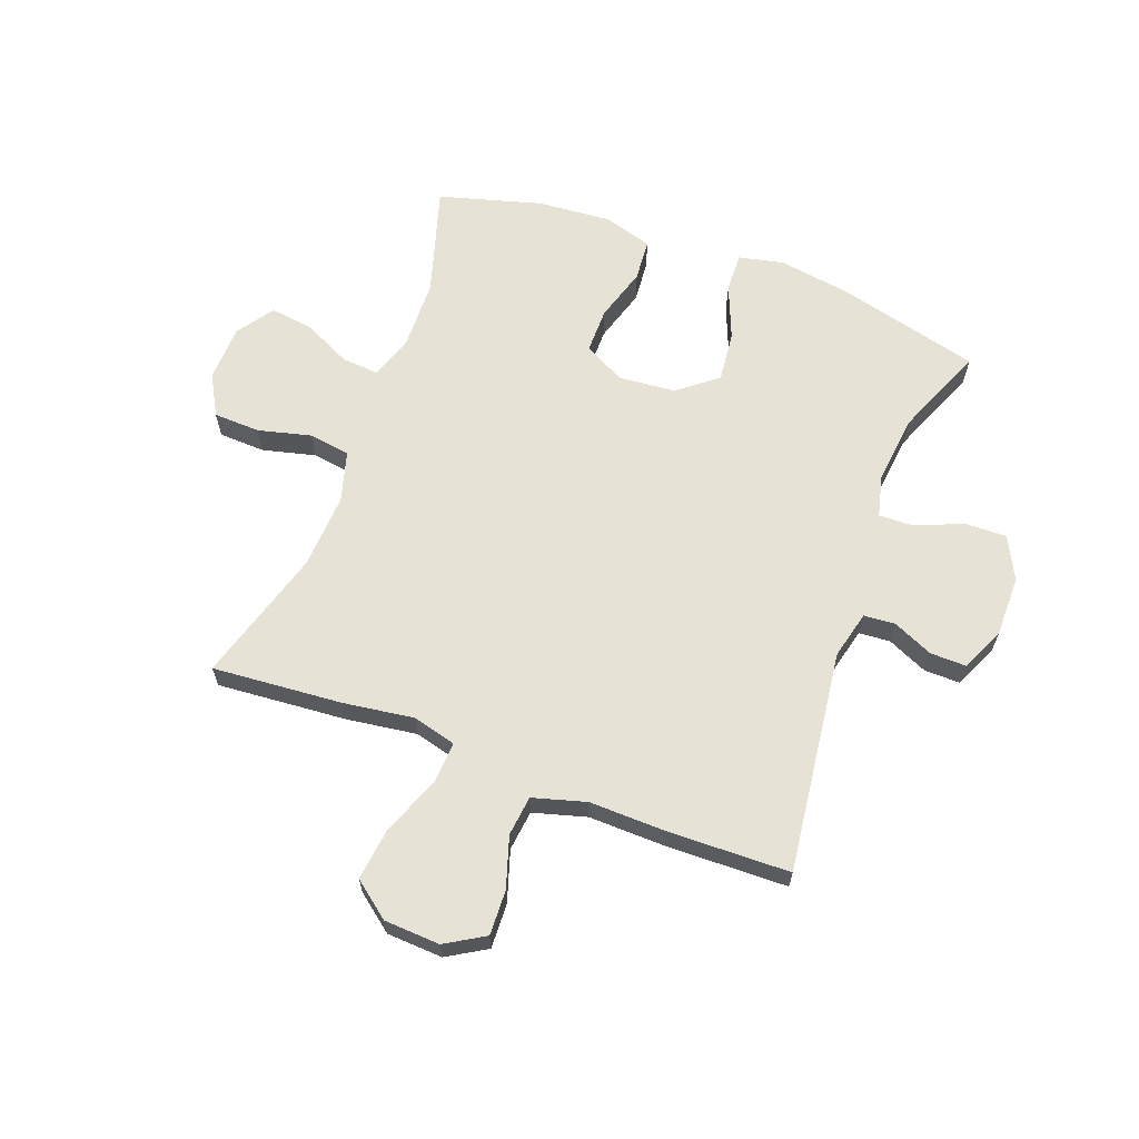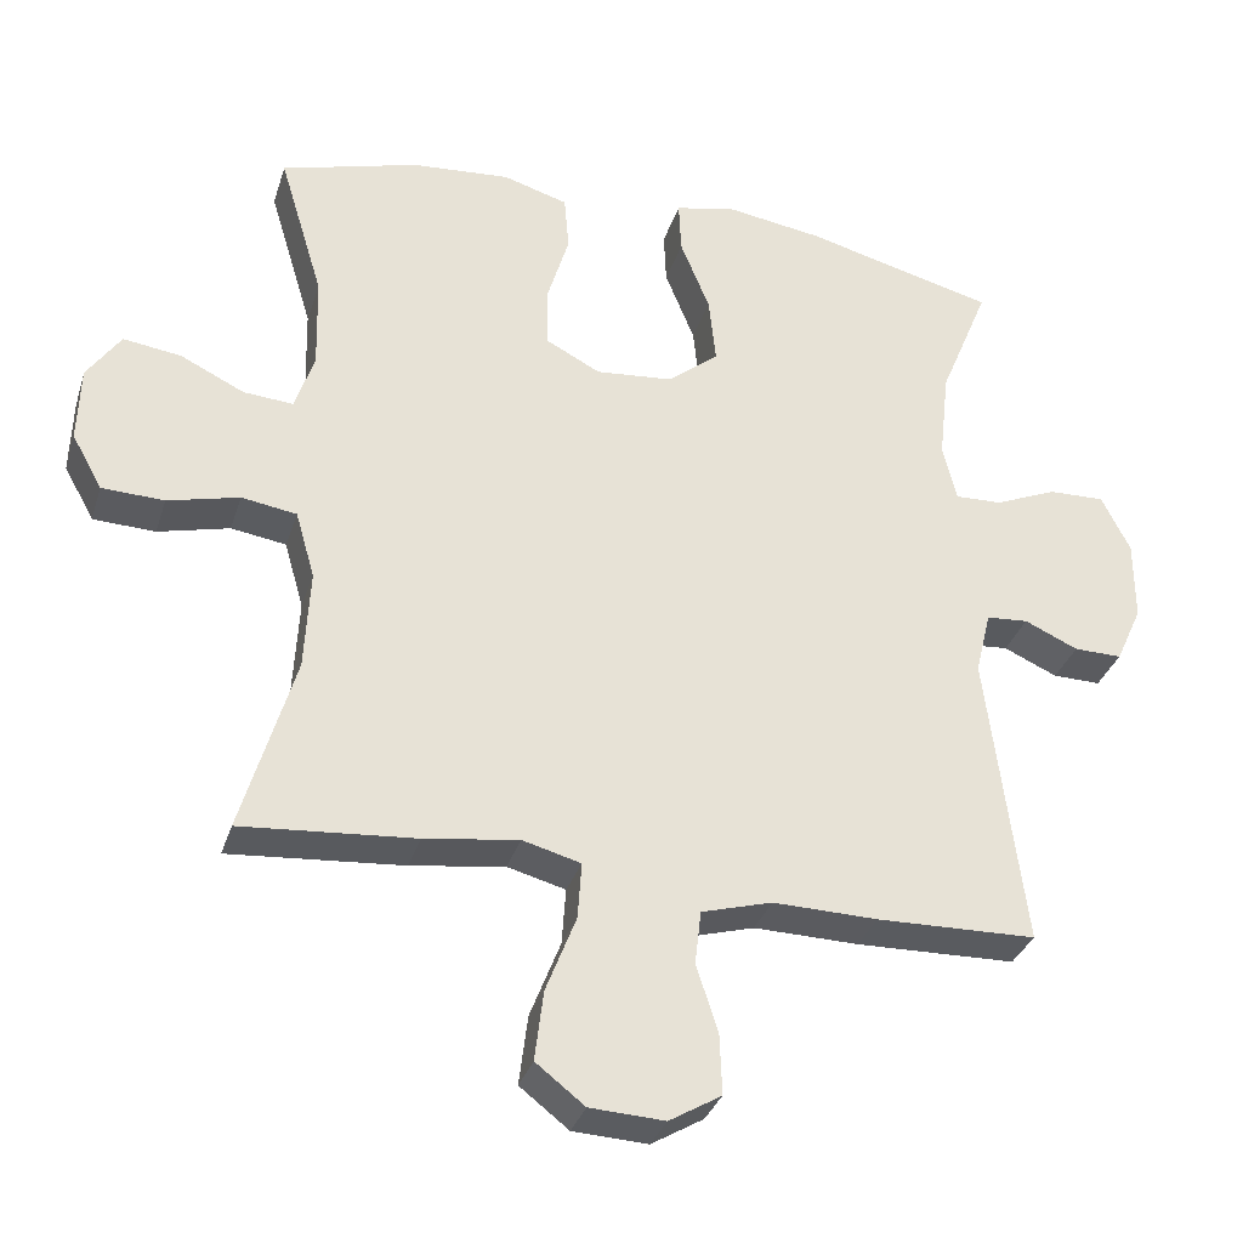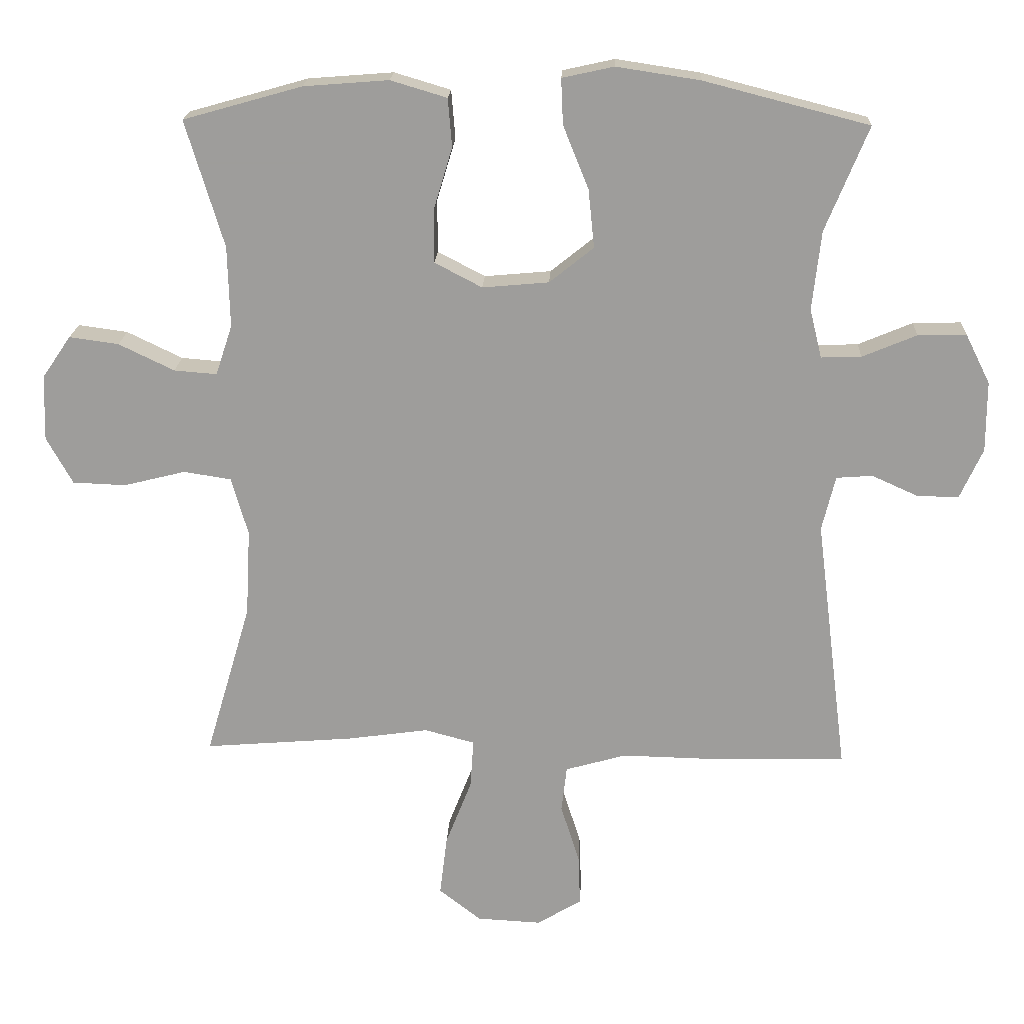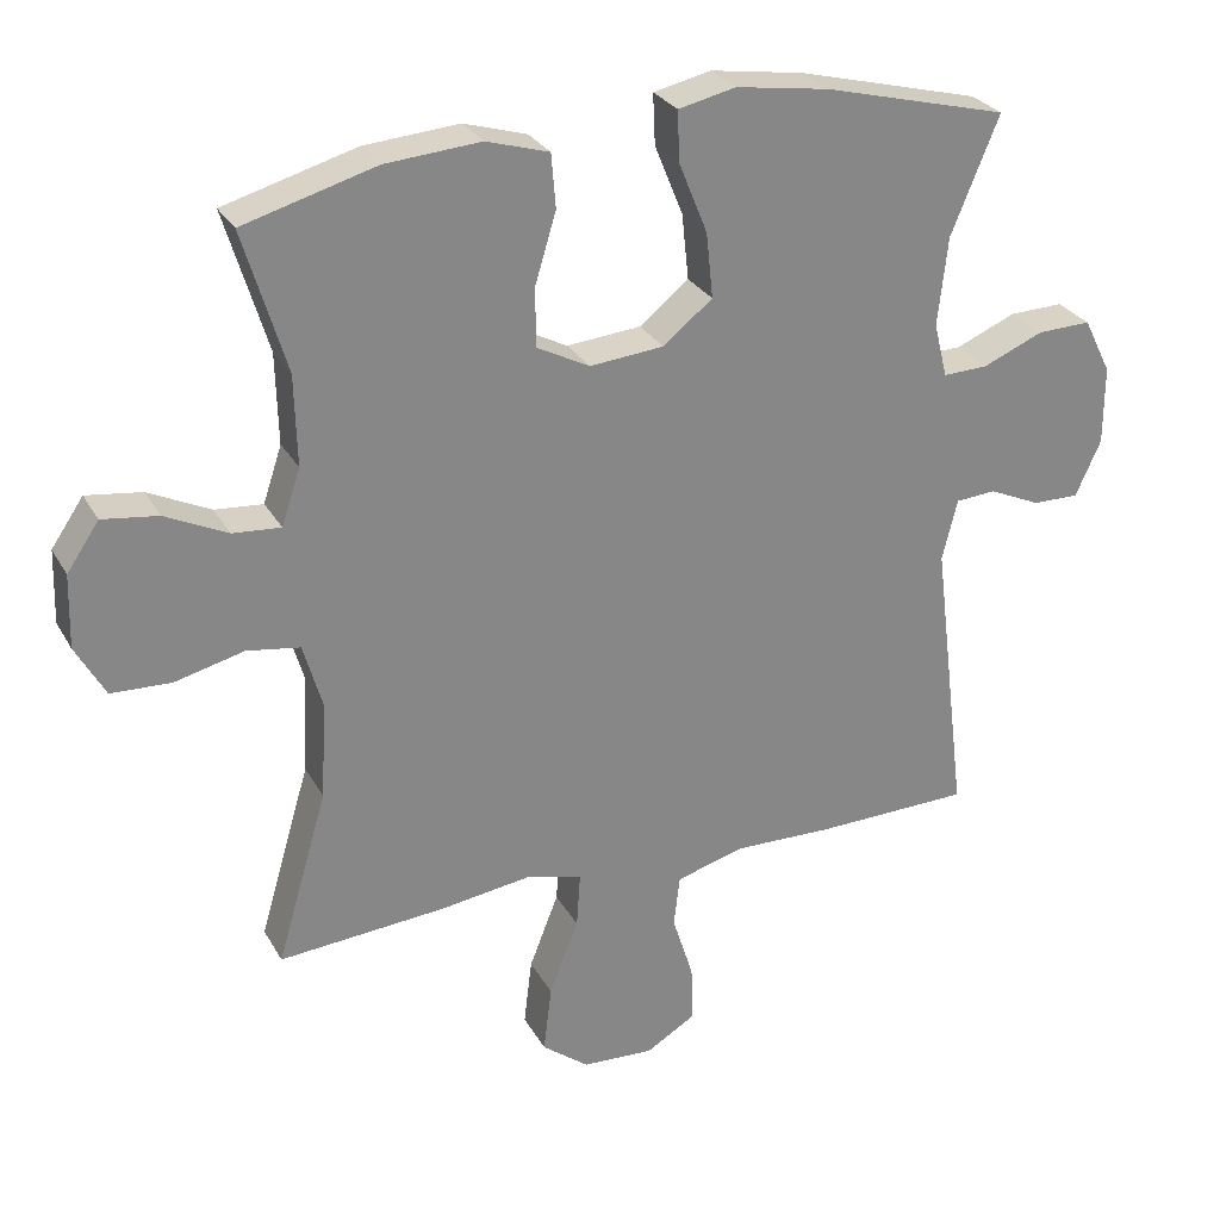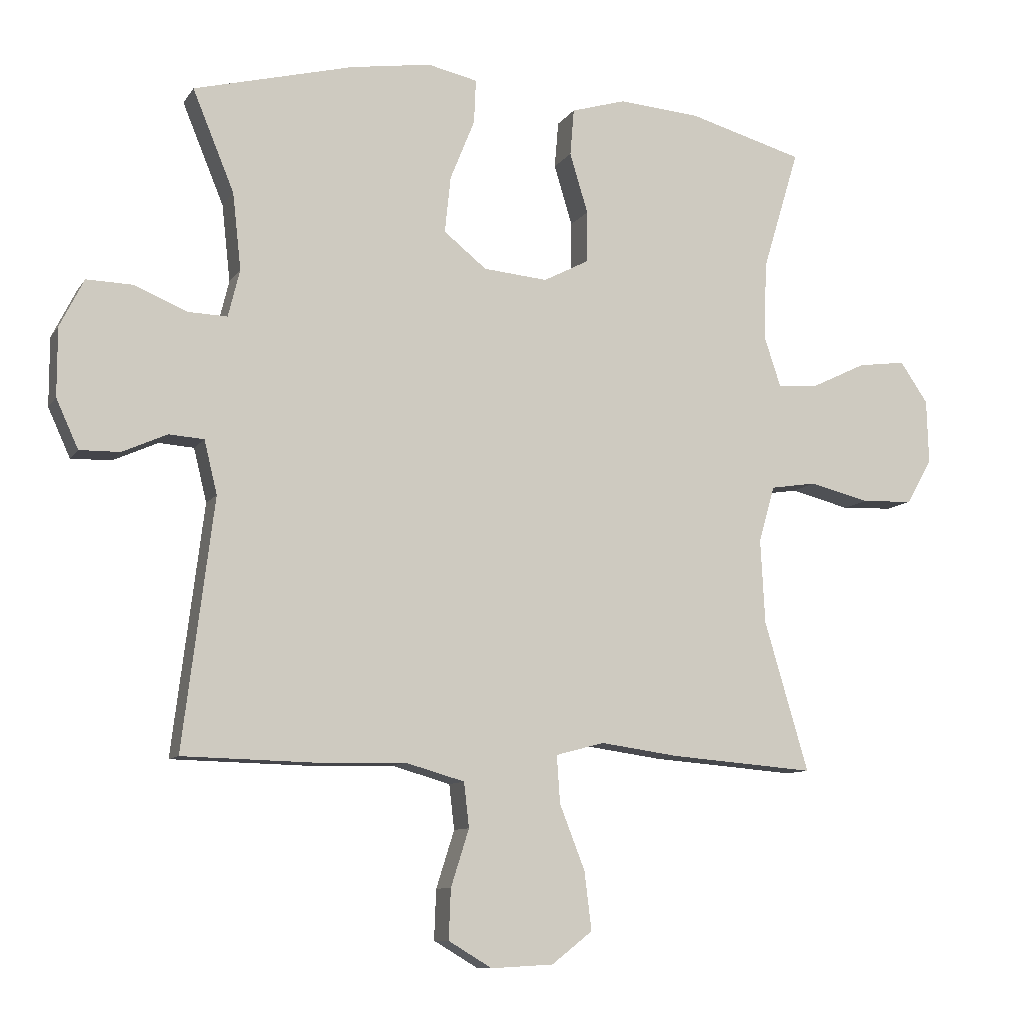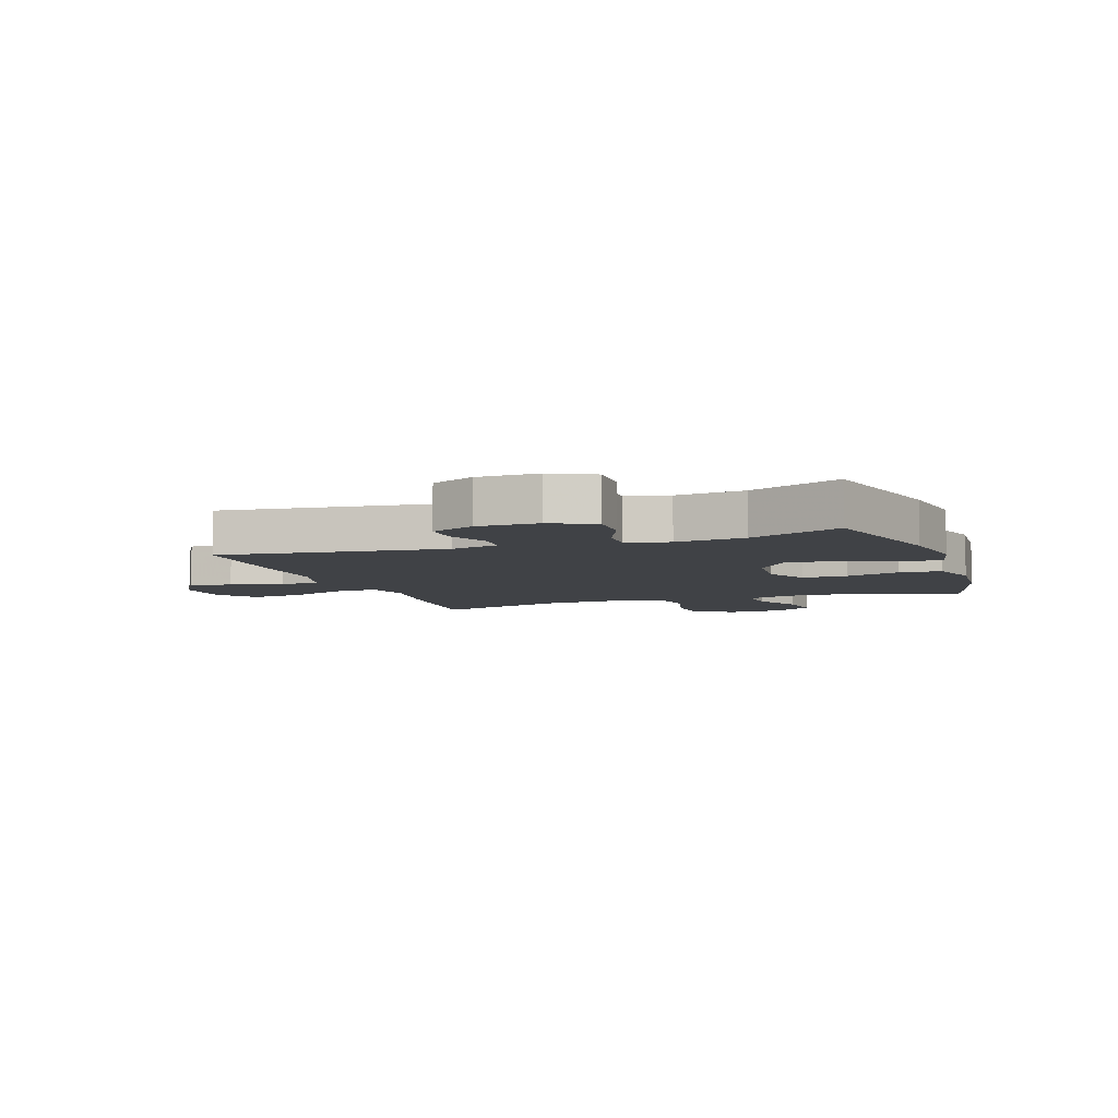
<metadata>
{"format":"obj","ext":"obj","renderer":"f3d","projection":"perspective","resolution":1024,"background":"white","views":[{"elev":63.9,"azim":-159.5,"up":"+Y"},{"elev":-32.8,"azim":163.5,"up":"+Z"},{"elev":19.2,"azim":-177.3,"up":"+Z"},{"elev":28.0,"azim":156.0,"up":"+Z"},{"elev":-9.5,"azim":-19.7,"up":"+Z"},{"elev":-6.5,"azim":-70.6,"up":"+Y"}]}
</metadata>
<code>
v -0.5 0.07 -0.5
v -0.452 0.07 -0.117
v -0.472 0.07 -0.035
v -0.526 0.07 -0.031
v -0.595 0.07 -0.062
v -0.657 0.07 -0.063
v -0.691 0.07 0.012
v -0.691 0.07 0.117
v -0.654 0.07 0.191
v -0.582 0.07 0.189
v -0.501 0.07 0.155
v -0.441 0.07 0.153
v -0.423 0.07 0.226
v -0.436 0.07 0.344
v -0.5 0.07 0.5
v -0.254 0.07 0.563
v -0.129 0.07 0.582
v -0.052 0.07 0.565
v -0.055 0.07 0.497
v -0.093 0.07 0.403
v -0.102 0.07 0.316
v -0.036 0.07 0.263
v 0.063 0.07 0.254
v 0.134 0.07 0.291
v 0.134 0.07 0.37
v 0.106 0.07 0.463
v 0.112 0.07 0.535
v 0.196 0.07 0.56
v 0.323 0.07 0.55
v 0.5 0.07 0.5
v 0.443 0.07 0.311
v 0.44 0.07 0.19
v 0.465 0.07 0.115
v 0.529 0.07 0.12
v 0.612 0.07 0.16
v 0.686 0.07 0.17
v 0.729 0.07 0.107
v 0.732 0.07 0.009
v 0.693 0.07 -0.061
v 0.613 0.07 -0.064
v 0.521 0.07 -0.041
v 0.45 0.07 -0.052
v 0.425 0.07 -0.139
v 0.432 0.07 -0.269
v 0.5 0.07 -0.5
v 0.276 0.07 -0.482
v 0.155 0.07 -0.465
v 0.08 0.07 -0.485
v 0.085 0.07 -0.558
v 0.124 0.07 -0.658
v 0.135 0.07 -0.748
v 0.072 0.07 -0.797
v -0.024 0.07 -0.802
v -0.091 0.07 -0.762
v -0.088 0.07 -0.685
v -0.06 0.07 -0.597
v -0.068 0.07 -0.528
v -0.159 0.07 -0.502
v -0.294 0.07 -0.505
v -0.5 0 -0.5
v -0.452 0 -0.117
v -0.472 0 -0.035
v -0.526 0 -0.031
v -0.595 0 -0.062
v -0.657 0 -0.063
v -0.691 0 0.012
v -0.691 0 0.117
v -0.654 0 0.191
v -0.582 0 0.189
v -0.501 0 0.155
v -0.441 0 0.153
v -0.423 0 0.226
v -0.436 0 0.344
v -0.5 0 0.5
v -0.254 0 0.563
v -0.129 0 0.582
v -0.052 0 0.565
v -0.055 0 0.497
v -0.093 0 0.403
v -0.102 0 0.316
v -0.036 0 0.263
v 0.063 0 0.254
v 0.134 0 0.291
v 0.134 0 0.37
v 0.106 0 0.463
v 0.112 0 0.535
v 0.196 0 0.56
v 0.323 0 0.55
v 0.5 0 0.5
v 0.443 0 0.311
v 0.44 0 0.19
v 0.465 0 0.115
v 0.529 0 0.12
v 0.612 0 0.16
v 0.686 0 0.17
v 0.729 0 0.107
v 0.732 0 0.009
v 0.693 0 -0.061
v 0.613 0 -0.064
v 0.521 0 -0.041
v 0.45 0 -0.052
v 0.425 0 -0.139
v 0.432 0 -0.269
v 0.5 0 -0.5
v 0.276 0 -0.482
v 0.155 0 -0.465
v 0.08 0 -0.485
v 0.085 0 -0.558
v 0.124 0 -0.658
v 0.135 0 -0.748
v 0.072 0 -0.797
v -0.024 0 -0.802
v -0.091 0 -0.762
v -0.088 0 -0.685
v -0.06 0 -0.597
v -0.068 0 -0.528
v -0.159 0 -0.502
v -0.294 0 -0.505
f 58 59 1 2
f 57 58 2 3
f 53 54 55 56
f 53 56 57
f 52 53 57
f 49 50 51 52
f 48 49 52 57
f 44 45 46 47
f 43 44 47 48
f 42 43 48 57
f 38 39 40 41
f 38 41 42
f 37 38 42
f 34 35 36 37
f 33 34 37 42
f 32 33 42 57
f 28 29 30 31
f 25 26 27 28
f 24 25 28 31
f 23 24 31 32
f 17 18 19 20
f 17 20 21
f 14 15 16 17
f 13 14 17 21
f 12 13 21 22
f 8 9 10 11
f 8 11 12
f 7 8 12
f 4 5 6 7
f 3 4 7 12
f 22 23 32 57
f 3 12 22 57
f 61 60 118 117
f 62 61 117 116
f 115 114 113 112
f 116 115 112
f 116 112 111
f 111 110 109 108
f 116 111 108 107
f 106 105 104 103
f 107 106 103 102
f 116 107 102 101
f 100 99 98 97
f 101 100 97
f 101 97 96
f 96 95 94 93
f 101 96 93 92
f 116 101 92 91
f 90 89 88 87
f 87 86 85 84
f 90 87 84 83
f 91 90 83 82
f 79 78 77 76
f 80 79 76
f 76 75 74 73
f 80 76 73 72
f 81 80 72 71
f 70 69 68 67
f 71 70 67
f 71 67 66
f 66 65 64 63
f 71 66 63 62
f 116 91 82 81
f 116 81 71 62
f 1 60 61 2
f 2 61 62 3
f 3 62 63 4
f 4 63 64 5
f 5 64 65 6
f 6 65 66 7
f 7 66 67 8
f 8 67 68 9
f 9 68 69 10
f 10 69 70 11
f 11 70 71 12
f 12 71 72 13
f 13 72 73 14
f 14 73 74 15
f 15 74 75 16
f 16 75 76 17
f 17 76 77 18
f 18 77 78 19
f 19 78 79 20
f 20 79 80 21
f 21 80 81 22
f 22 81 82 23
f 23 82 83 24
f 24 83 84 25
f 25 84 85 26
f 26 85 86 27
f 27 86 87 28
f 28 87 88 29
f 29 88 89 30
f 30 89 90 31
f 31 90 91 32
f 32 91 92 33
f 33 92 93 34
f 34 93 94 35
f 35 94 95 36
f 36 95 96 37
f 37 96 97 38
f 38 97 98 39
f 39 98 99 40
f 40 99 100 41
f 41 100 101 42
f 42 101 102 43
f 43 102 103 44
f 44 103 104 45
f 45 104 105 46
f 46 105 106 47
f 47 106 107 48
f 48 107 108 49
f 49 108 109 50
f 50 109 110 51
f 51 110 111 52
f 52 111 112 53
f 53 112 113 54
f 54 113 114 55
f 55 114 115 56
f 56 115 116 57
f 57 116 117 58
f 58 117 118 59
f 59 118 60 1

</code>
